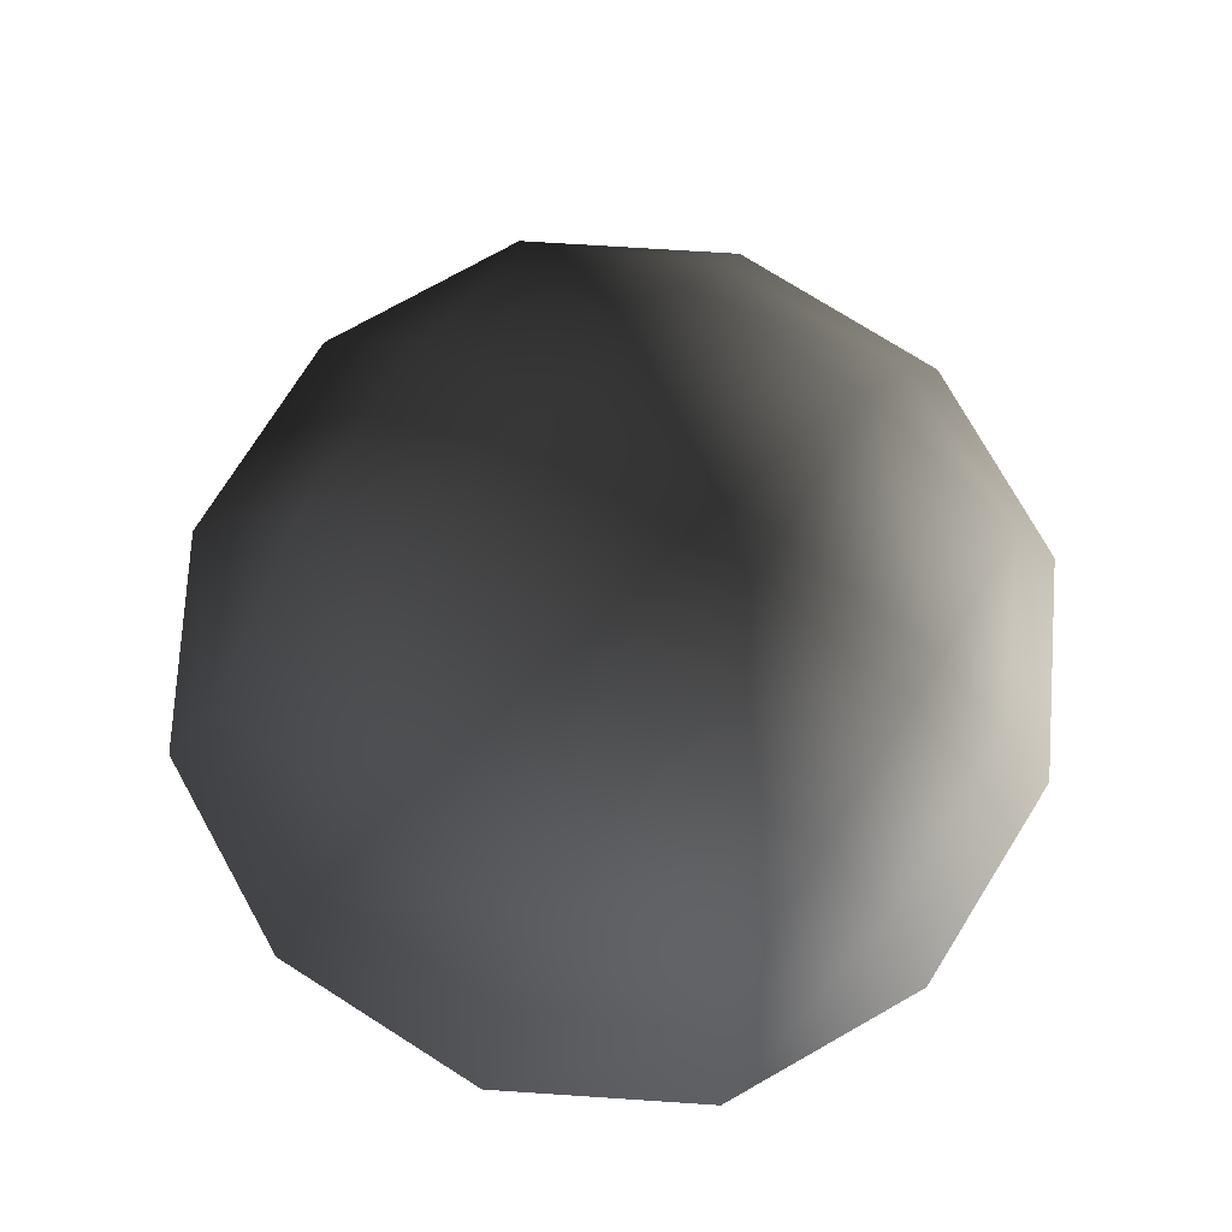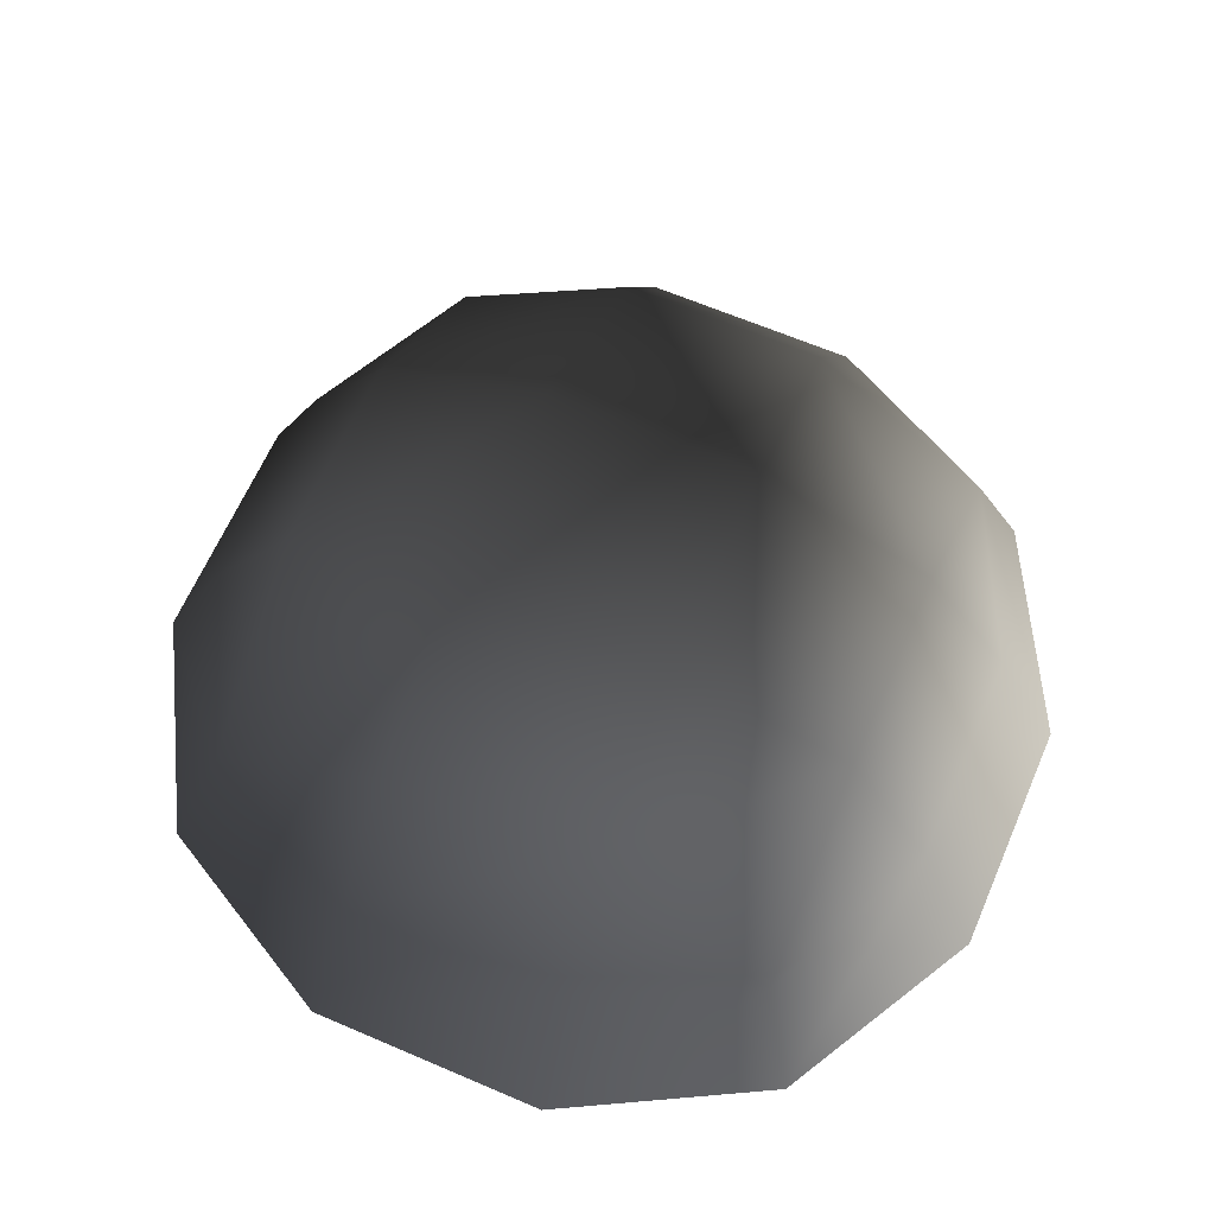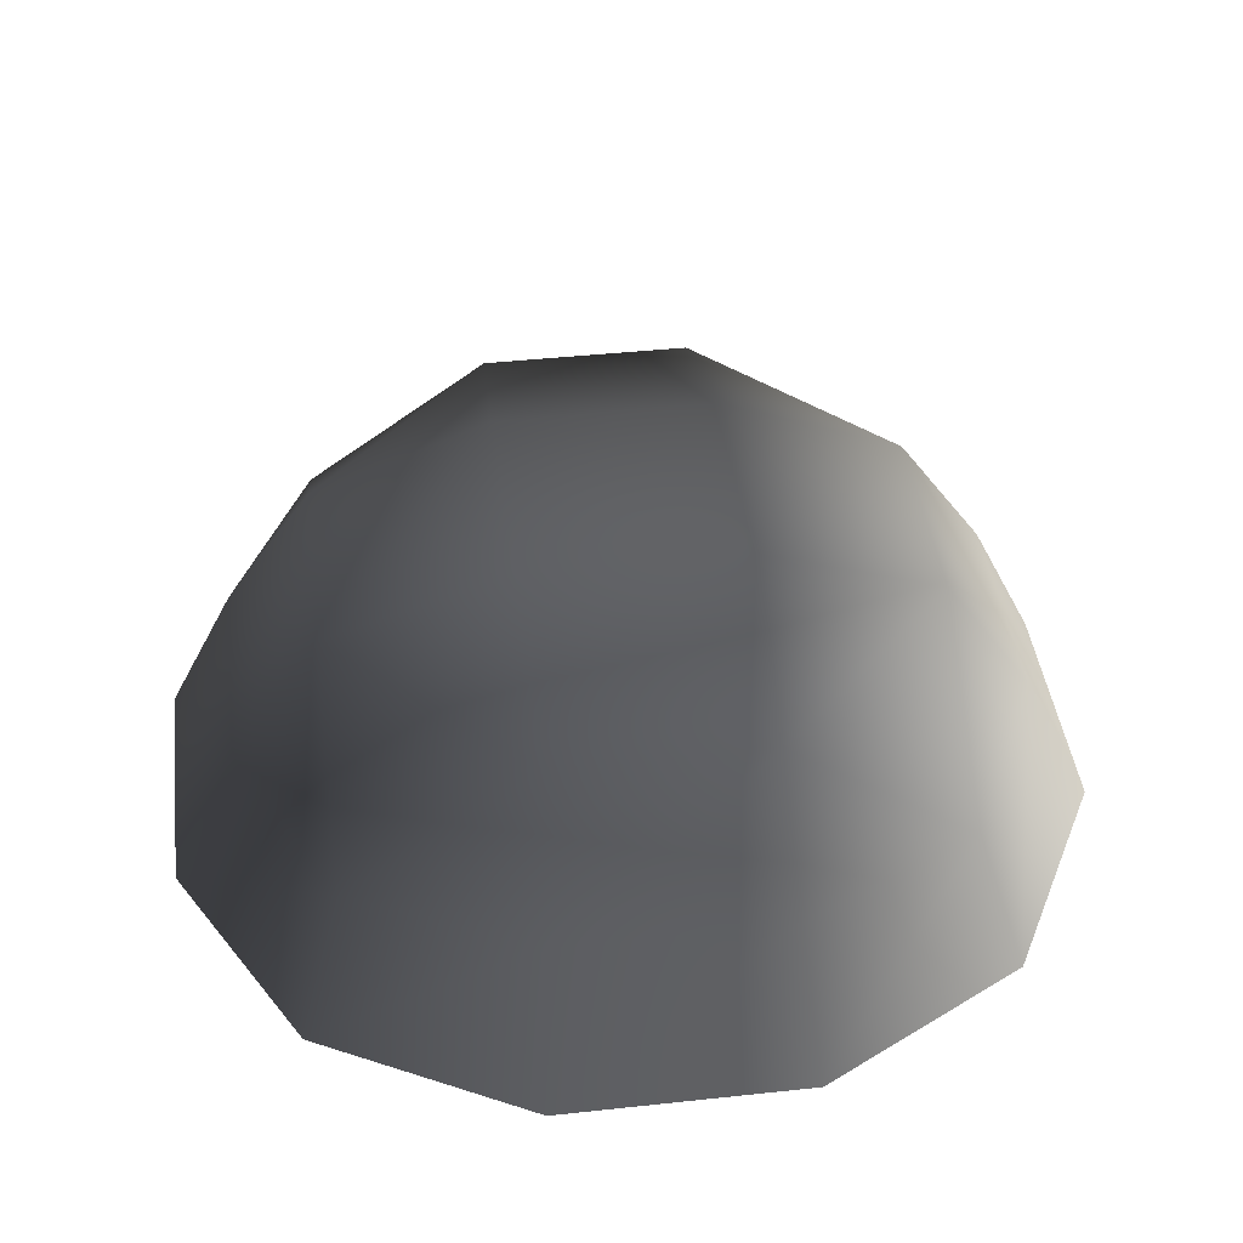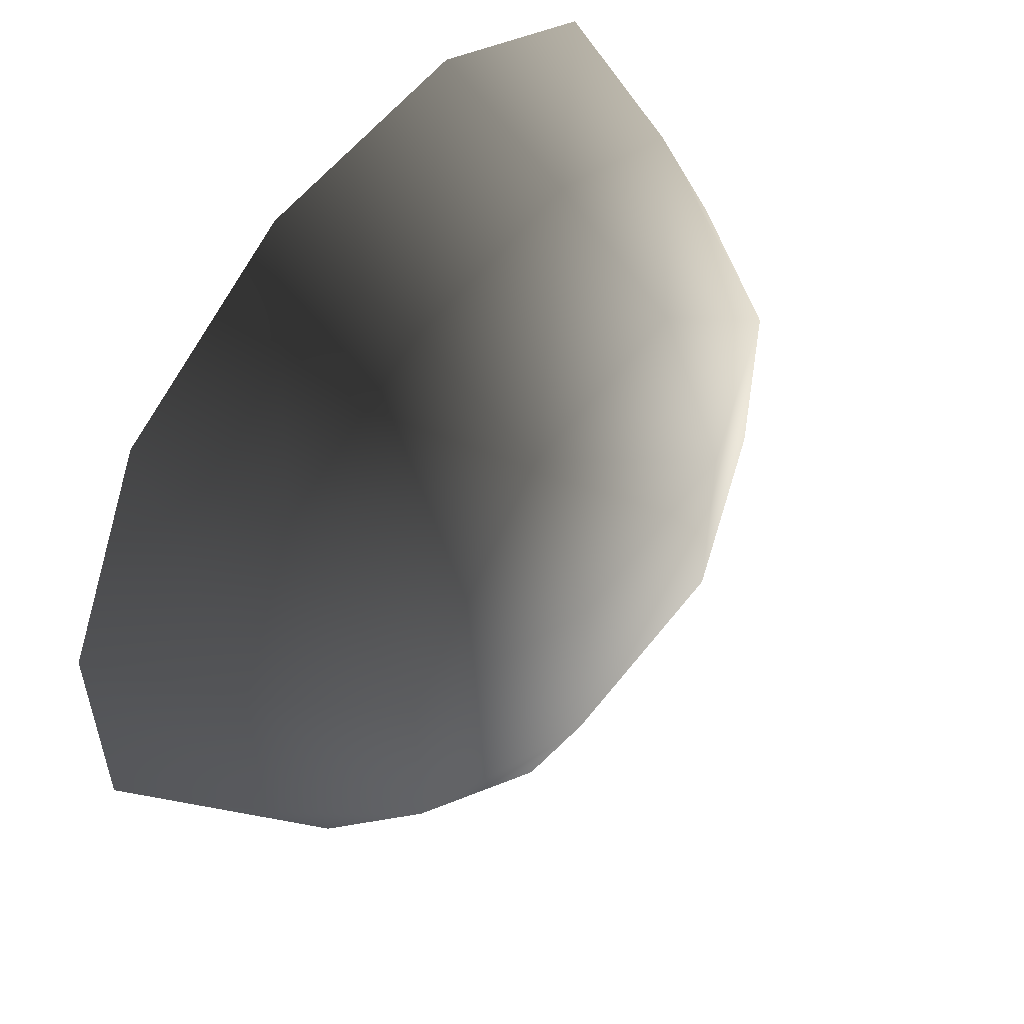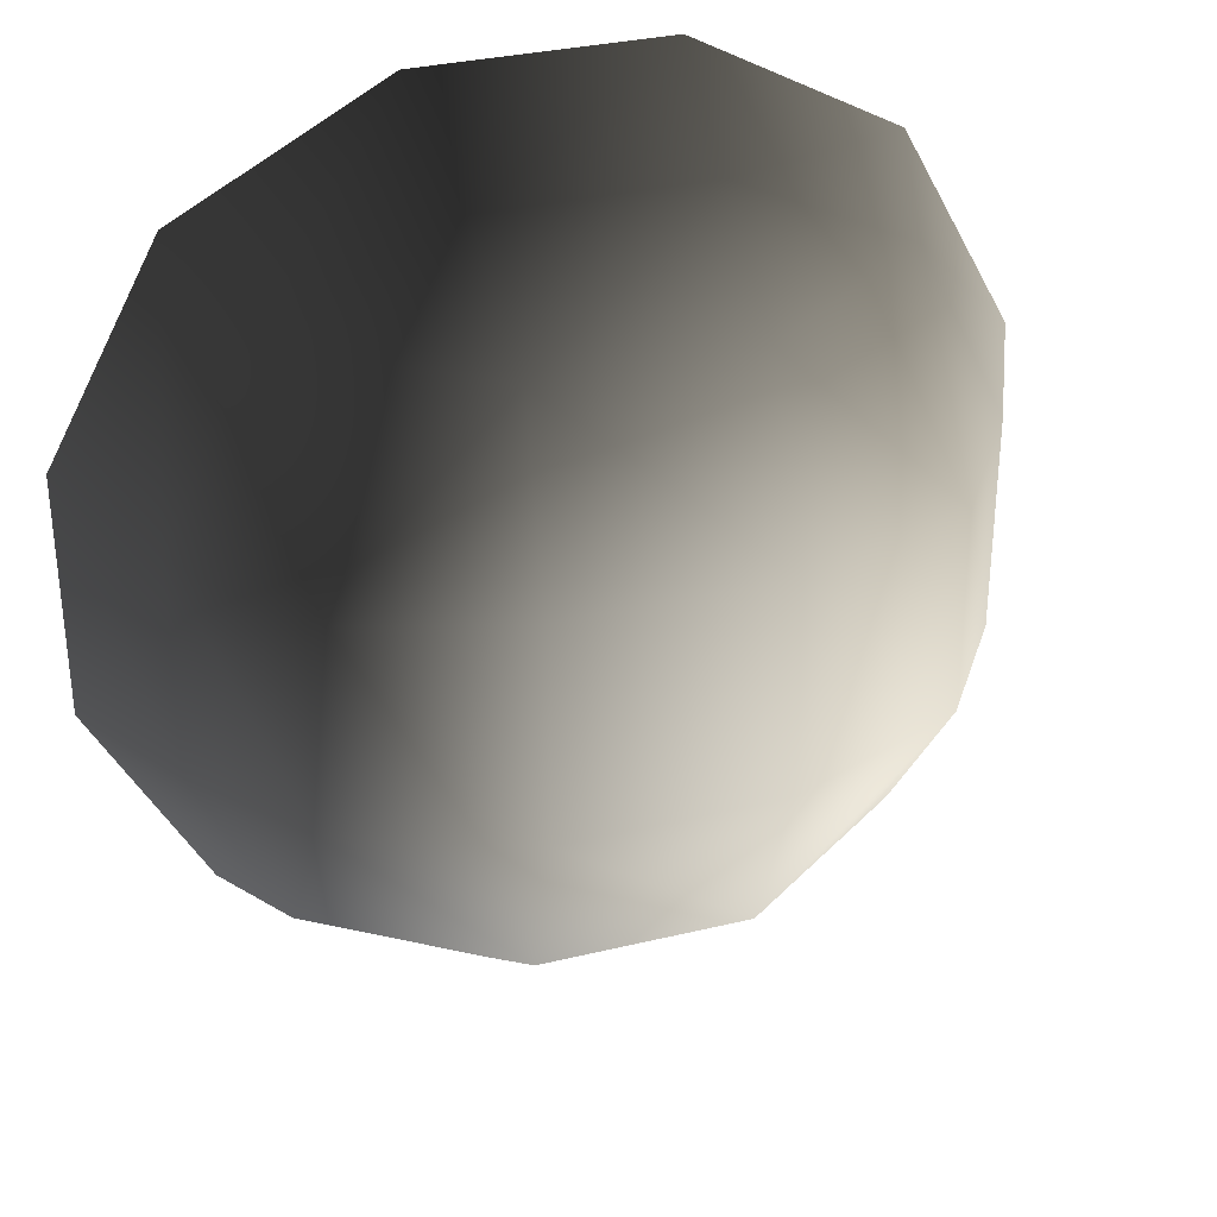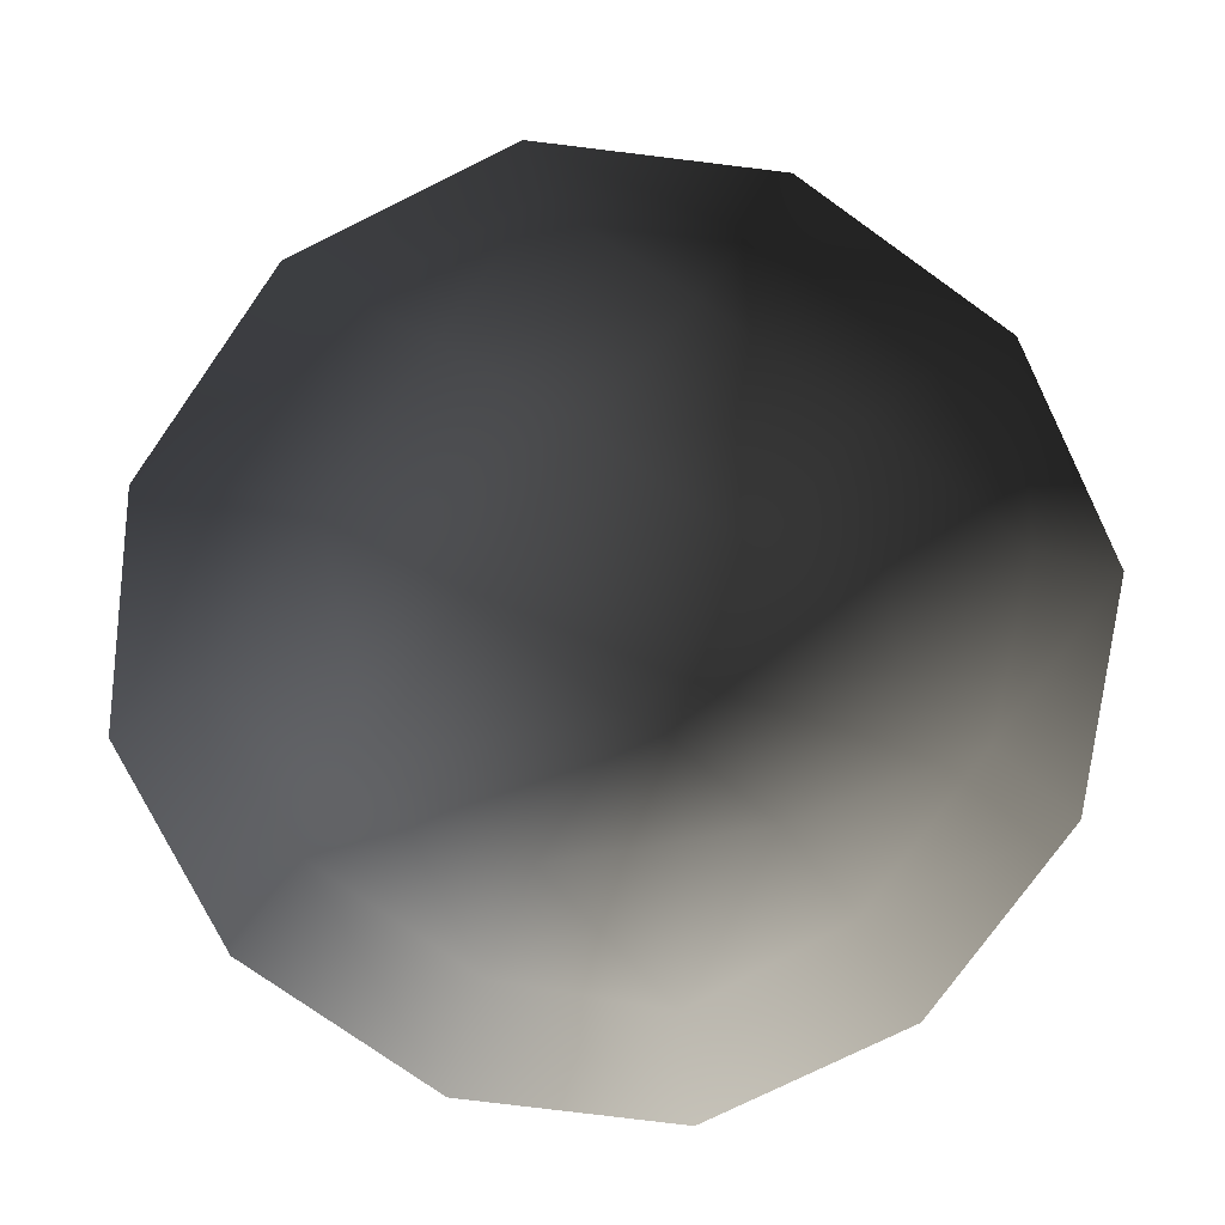
<metadata>
{"format":"obj","ext":"obj","renderer":"f3d","projection":"perspective","resolution":1024,"background":"white","views":[{"elev":76.1,"azim":-57.8,"up":"+Z"},{"elev":64.2,"azim":-66.6,"up":"+Z"},{"elev":42.7,"azim":-97.3,"up":"+Z"},{"elev":55.2,"azim":-53.2,"up":"+Y"},{"elev":32.4,"azim":-18.6,"up":"+Y"},{"elev":-76.7,"azim":144.6,"up":"+Z"}]}
</metadata>
<code>
v -5.014 1.795 2.028
v -5.025 5.025 -0.3002
v -1.795 5.014 2.028
v -1.9 6.545 -0.1941
v 1.9 6.545 -0.1941
v 1.795 5.014 2.028
v 1.902 1.902 3.178
v -1.902 1.902 3.178
v 1.902 -1.902 3.178
v -1.902 -1.902 3.178
v 1.795 -5.014 2.028
v -1.795 -5.014 2.028
v 5.014 -1.795 2.028
v 5.025 -5.025 -0.3002
v 5.014 1.795 2.028
v 5.025 5.025 -0.3002
v -5.014 -1.795 2.028
v -6.545 1.9 -0.1941
v -6.545 -1.9 -0.1941
v -7.74 2.142 -2.693
v -7.74 -2.142 -2.693
v -5.025 -5.025 -0.3002
v -5.771 -5.771 -2.722
v 6.545 -1.9 -0.1941
v 6.545 1.9 -0.1941
v 7.74 -2.142 -2.693
v 7.74 2.142 -2.693
v 5.771 5.771 -2.722
v -1.9 -6.545 -0.1941
v 1.9 -6.545 -0.1941
v -2.142 -7.74 -2.693
v 2.142 -7.74 -2.693
v 5.771 -5.771 -2.722
v 2.142 7.74 -2.693
v -2.142 7.74 -2.693
v -5.771 5.771 -2.722
g Rock_single_t1(Clone)_34488_465
f 1 3 2
f 4 2 3
f 3 5 4
f 3 6 5
f 7 6 3
f 7 3 8
f 8 3 1
f 9 7 8
f 9 8 10
f 10 8 1
f 11 9 10
f 11 10 12
f 13 7 9
f 9 11 13
f 13 11 14
f 13 15 7
f 7 15 6
f 6 15 16
f 5 6 16
f 10 17 12
f 10 1 17
f 17 1 18
f 17 18 19
f 19 18 20
f 19 20 21
f 22 12 17
f 22 19 21
f 19 22 17
f 22 21 23
f 15 13 24
f 24 13 14
f 15 24 25
f 25 16 15
f 25 24 26
f 25 26 27
f 16 25 27
f 16 27 28
f 29 22 23
f 29 12 22
f 11 12 29
f 11 29 30
f 30 29 31
f 29 23 31
f 30 31 32
f 30 14 11
f 14 30 32
f 14 32 33
f 24 33 26
f 24 14 33
f 5 28 34
f 4 5 34
f 4 34 35
f 2 4 35
f 2 35 36
f 5 16 28
f 18 2 36
f 18 36 20
f 18 1 2

</code>
